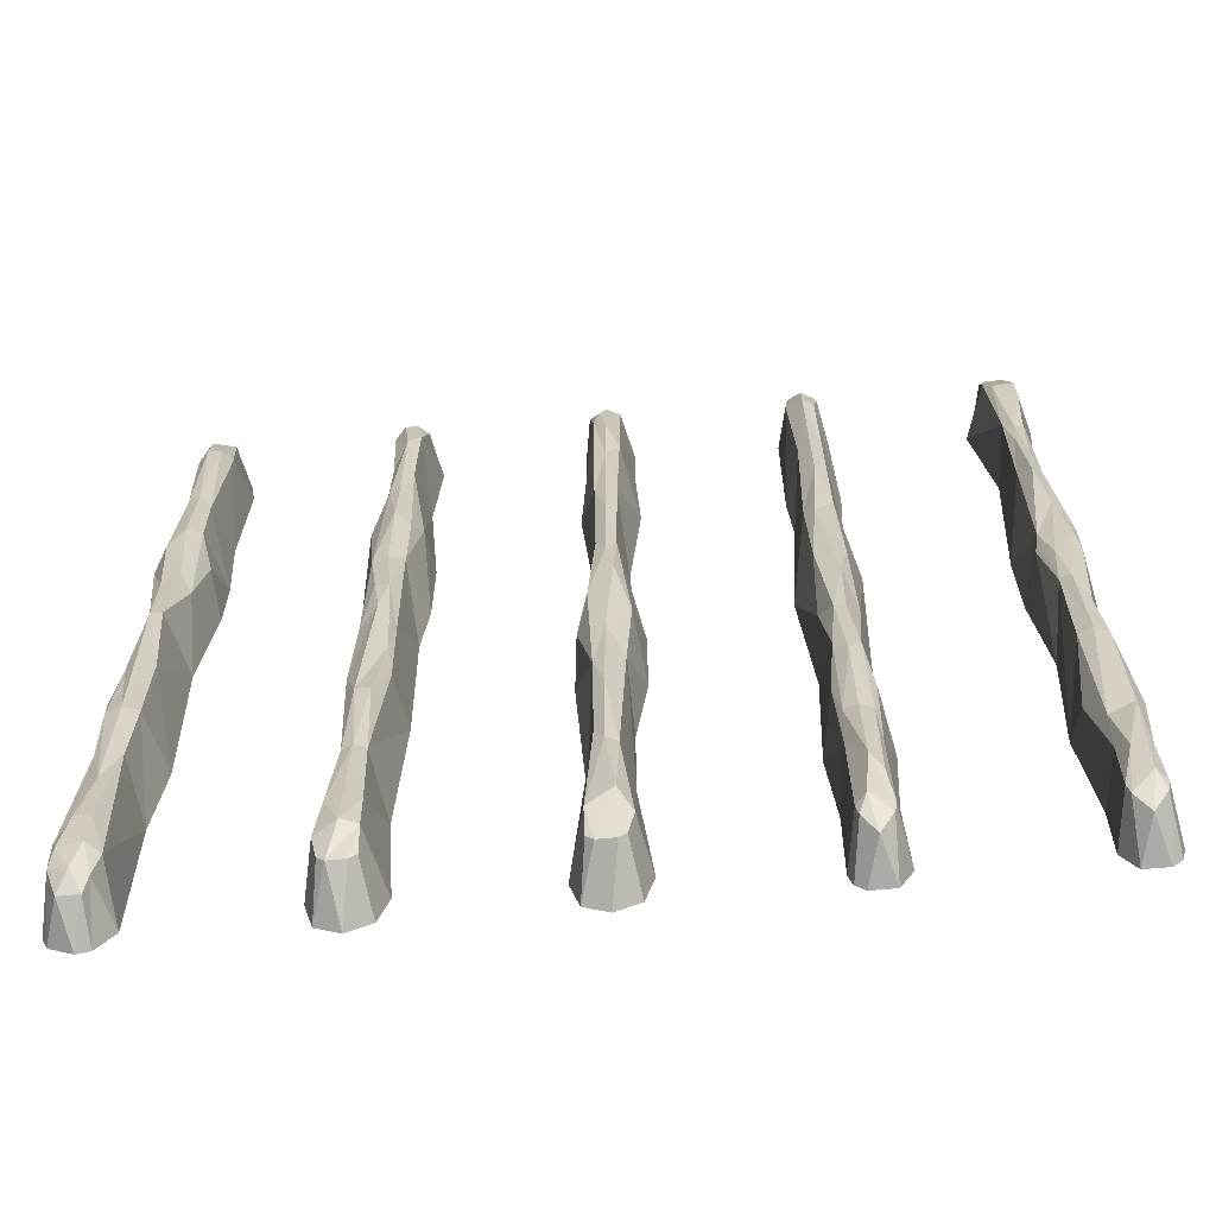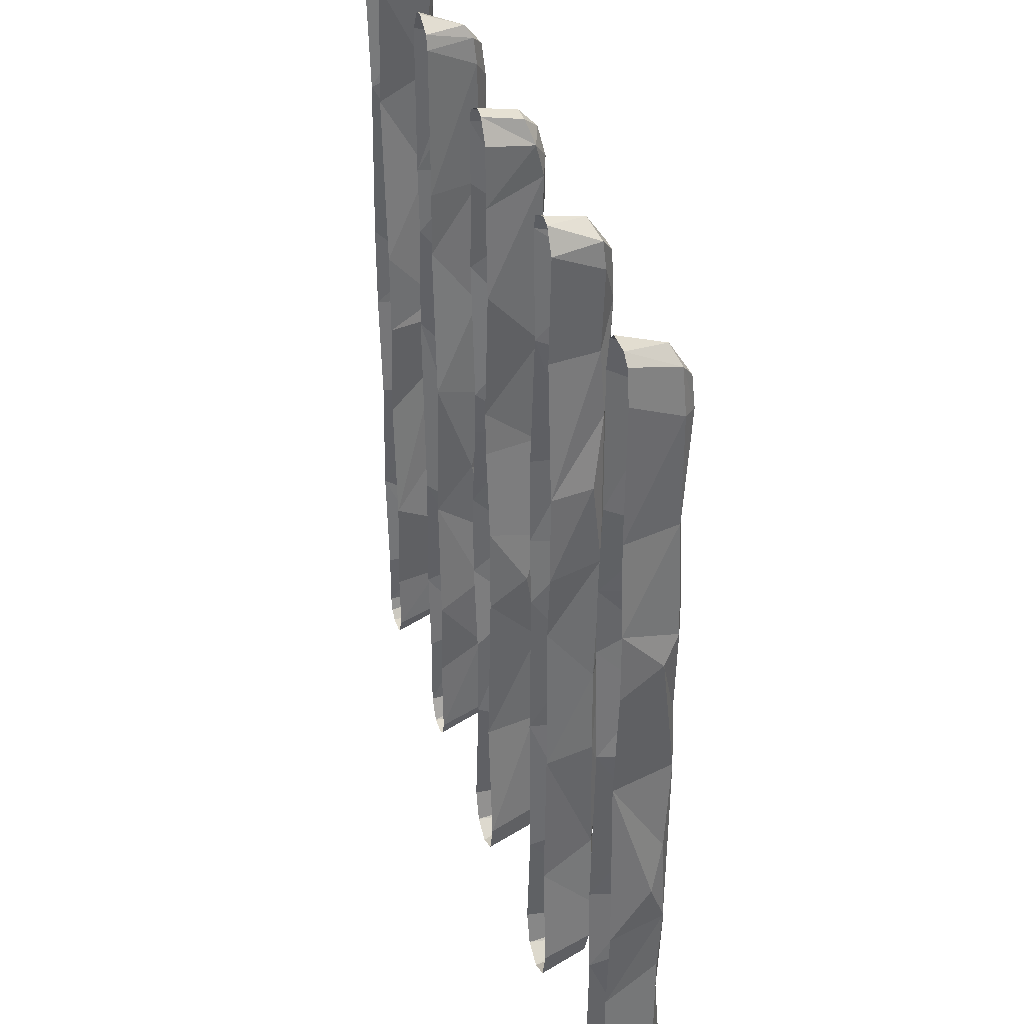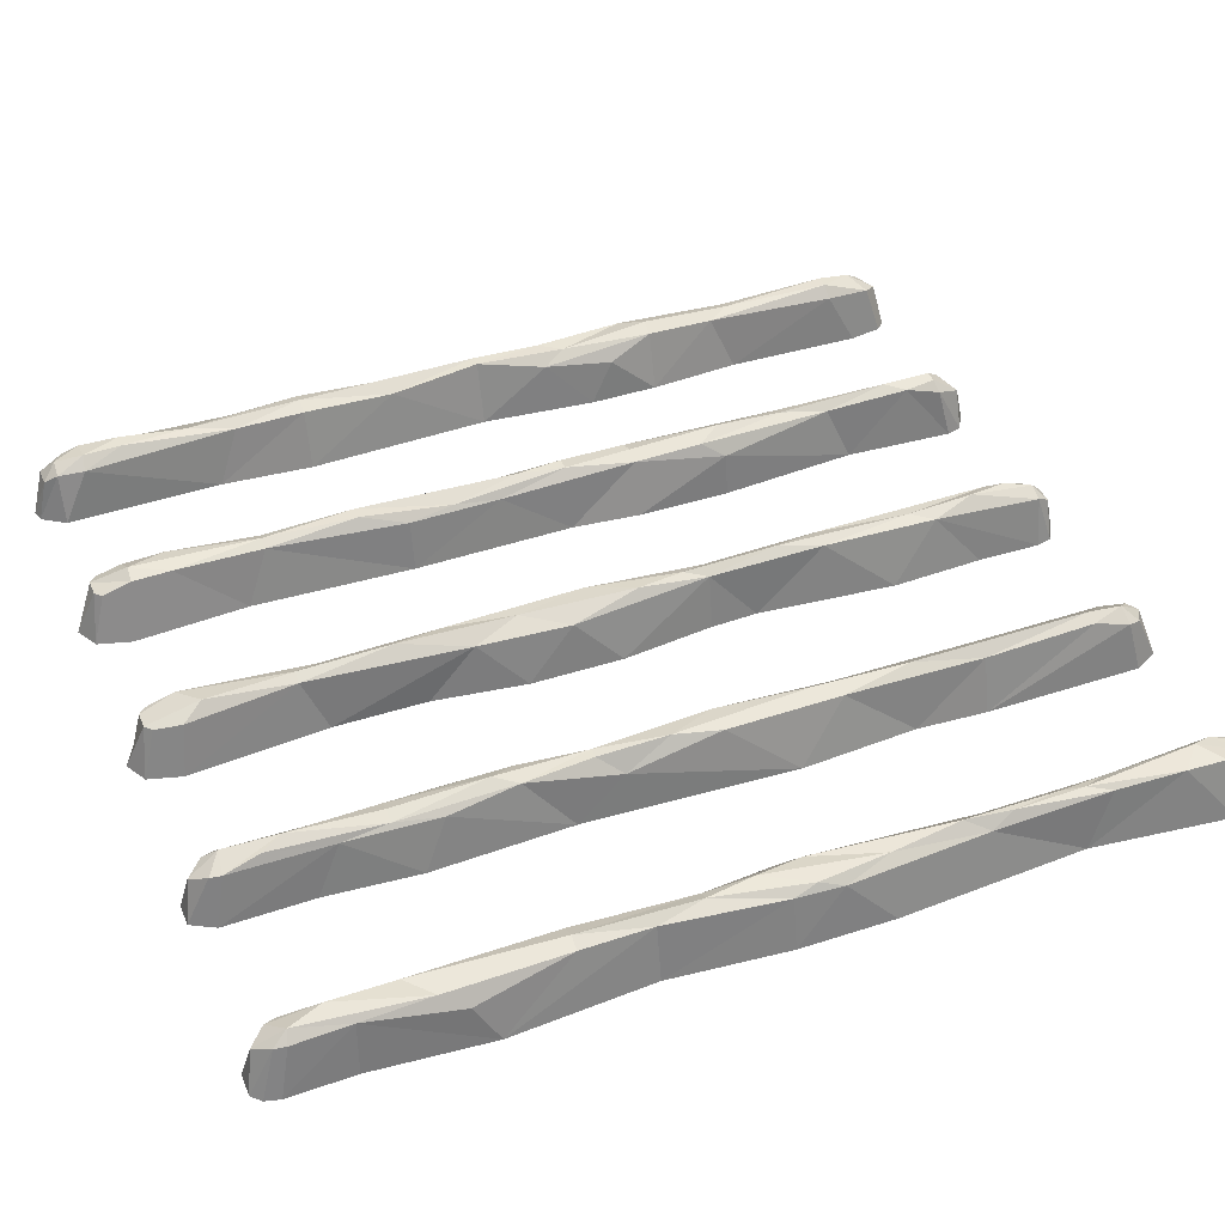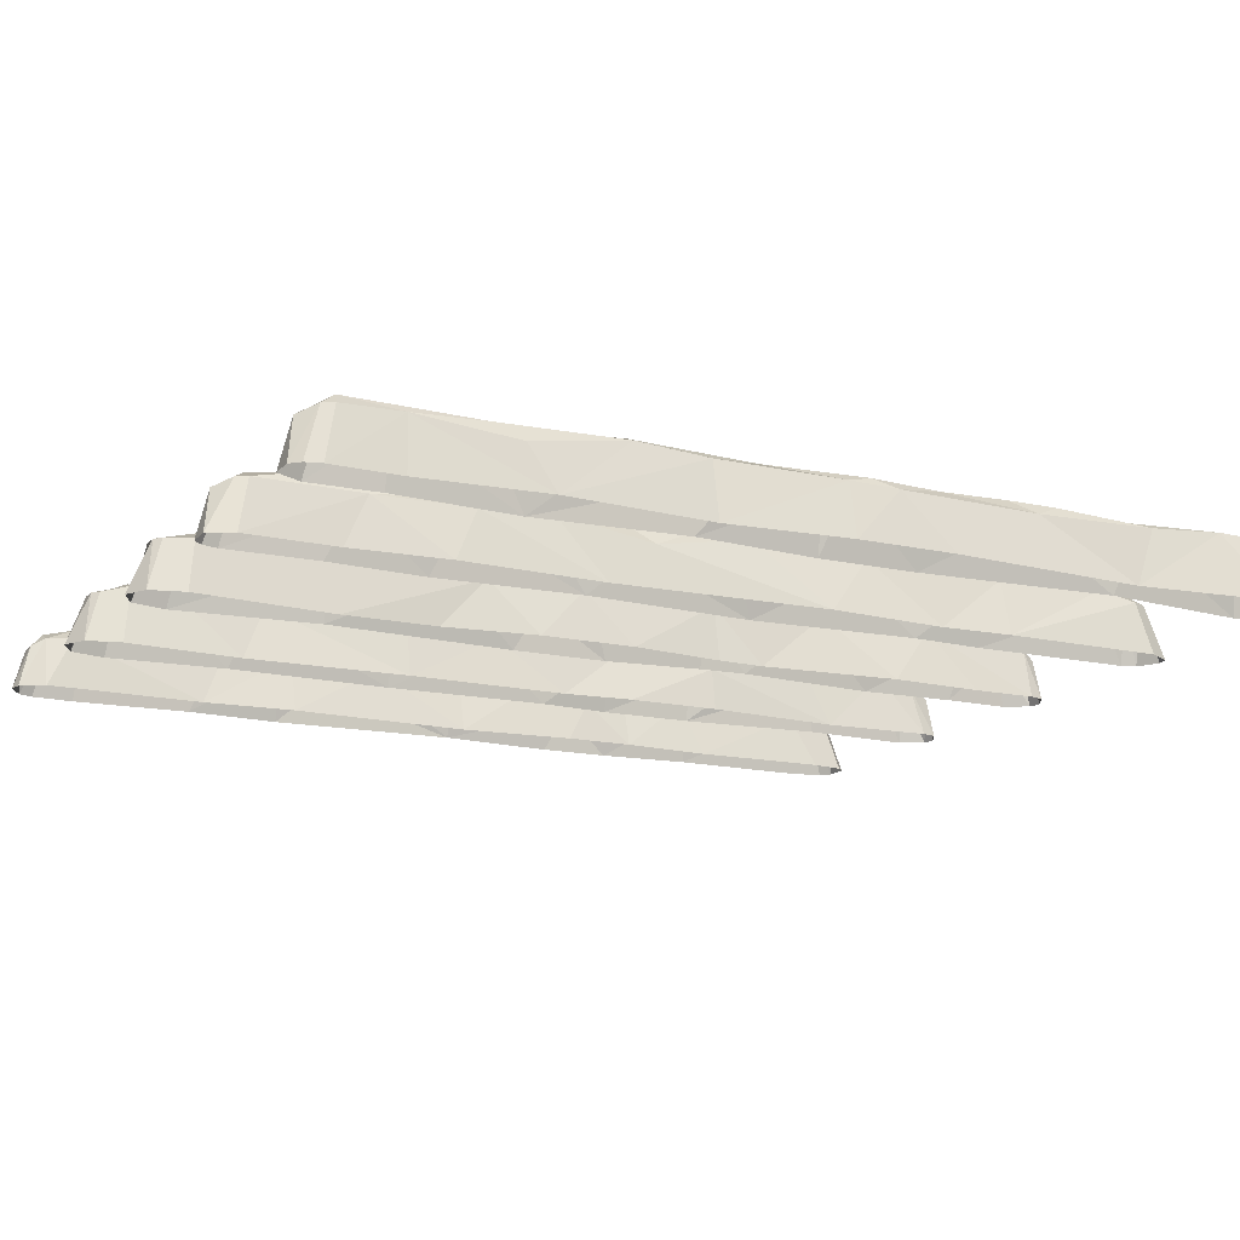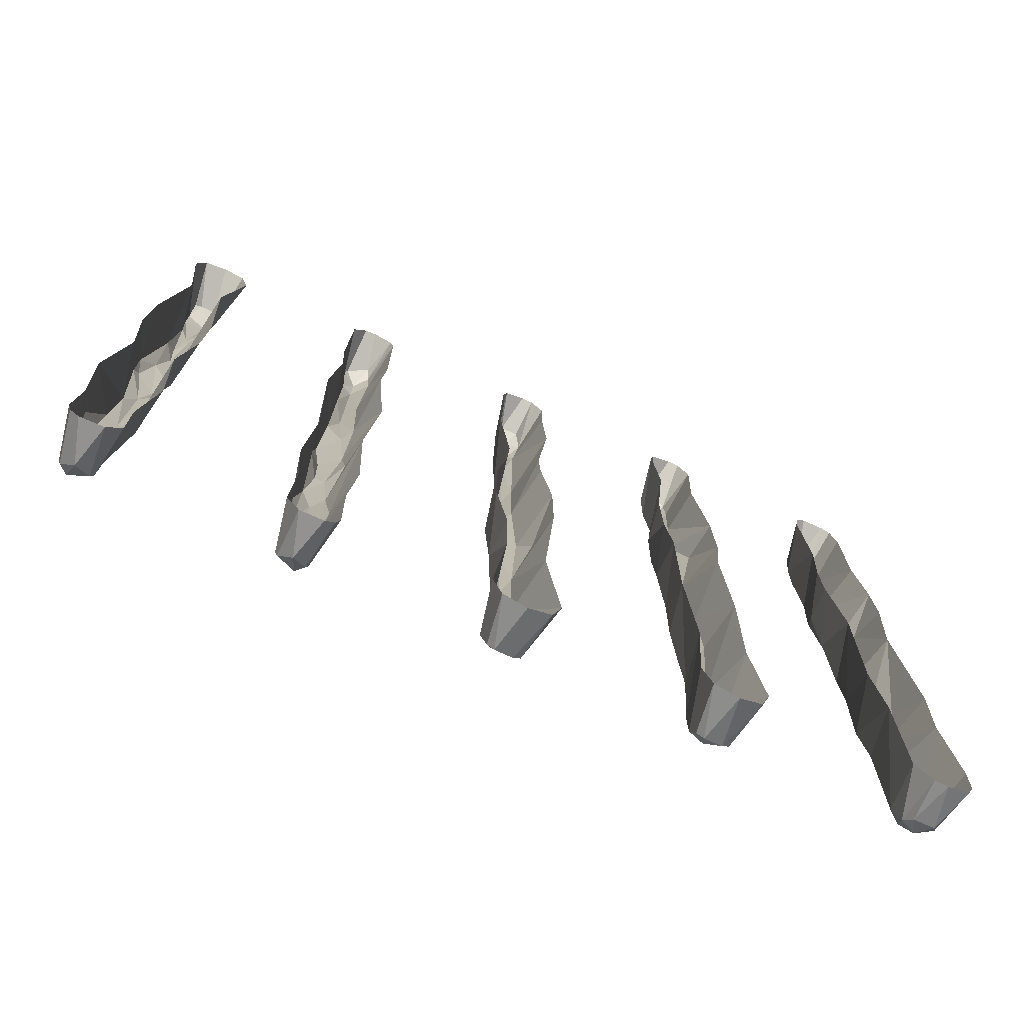
<metadata>
{"format":"obj","ext":"obj","renderer":"f3d","projection":"perspective","resolution":1024,"background":"white","views":[{"elev":-66.4,"azim":-174.9,"up":"+Z"},{"elev":38.2,"azim":72.9,"up":"+Z"},{"elev":41.2,"azim":-111.5,"up":"+Y"},{"elev":-14.7,"azim":-116.5,"up":"+Y"},{"elev":-76.6,"azim":-23.8,"up":"+Z"}]}
</metadata>
<code>
v 161 0 488
v 163.8 0 398.6
v 138.7 0 362.2
v 161.8 0 192.5
v 138.7 0 192.5
v 144.3 0 13.6
v 160.8 0 18.14
v 153.7 30.55 313.7
v 156.6 28.27 107.6
v 38.72 0 488
v 66.97 0 470.6
v 66.14 0 301.6
v 66.2 0 253.1
v 39.83 0 192.5
v 39.99 0 18.14
v 52.54 30.55 386.5
v 56.8 29.24 83.46
v 53.54 32.79 49.99
v 438.5 0 488
v 463.5 0 470.6
v 461 0 18.14
v 455.8 28.58 119.7
v 355.7 0 492.6
v 339.1 0 488
v 359.7 0 422.9
v 336.9 0 265.2
v 364.2 0 180.3
v 361.6 0 18.14
v 357.5 28.27 301.6
v 353 31.94 265.2
v 349.8 32.64 241
v 239.3 0 488
v 264.8 0 398.6
v 235.3 0 398.6
v 259.9 0 301.6
v 265.8 0 204.6
v 240.2 0 156.1
v 259.9 0 107.6
v 233.5 0 35.58
v 261.8 0 18.14
v 244.5 28.58 95.45
v 135.4 0 119.7
v 142.6 25.84 83.44
v 143.7 25.43 25.53
v 137.7 0 25.72
v 46.56 30.21 301.6
v 58.65 25.96 31.34
v 47.36 30.95 32.8
v 50.51 0 494.1
v 42.64 25.43 480.7
v 34.04 0 470.6
v 43.02 30.52 445.7
v 59.47 0 398.6
v 56.37 26.57 350.1
v 34.81 0 253.1
v 62.03 0 59.07
v 44.59 0 13.6
v 43.62 25.43 25.53
v 38.06 0 25.72
v 443 28.58 386.5
v 445.5 30.21 301.6
v 449.5 33 156.1
v 455.6 0 492.6
v 435.5 0 470.6
v 436.8 0 398.6
v 461.1 0 253.1
v 465.2 0 156.1
v 462 0 107.6
v 465.2 0 46.94
v 439.2 26.63 39.32
v 459.1 25.96 31.34
v 435.1 0 25.72
v 349.8 30.85 301.6
v 353.3 32.28 156.1
v 344.4 28.27 107.6
v 341.4 25.96 474.8
v 362.4 0 480.5
v 339.8 0 422.9
v 333.8 0 350.1
v 362.7 0 265.2
v 358.1 25.8 228.8
v 359.3 25.8 180.3
v 357.4 30.52 60.44
v 337.8 0 95.45
v 366.2 0 35.58
v 357.7 25.43 25.53
v 245.2 28.27 301.6
v 250 31.21 289.5
v 246.3 31.94 265.2
v 242.9 25.43 480.7
v 262.9 0 480.5
v 237.5 0 447.1
v 240.2 0 301.6
v 263.3 21.03 216.7
v 234.2 0 253.1
v 254.8 28.27 107.6
v 266.5 0 35.58
v 258 25.43 25.53
v 250 0 12.08
v 150.3 31.55 473.7
v 142.2 25.96 474.8
v 157.7 29.83 265.2
v 146.8 31.94 241
v 147.6 30.21 204.6
v 156.2 29.83 168.2
v 150.3 33 156.1
v 150.3 30.85 107.6
v 158.1 25.96 31.34
v 150.3 0 494.1
v 163.2 0 480.5
v 136.7 0 398.6
v 161.8 0 362.2
v 167.2 0 277.3
v 158.5 26.63 466.9
v 137.4 0 480.5
v 144.2 28.27 398.6
v 141 21.03 216.7
v 134.3 0 301.6
v 159.5 21.03 216.7
v 141 25.8 131.8
v 165.1 0 119.7
v 159.6 25.8 131.8
v 161.8 0 71.2
v 157.9 25.84 83.44
v 162.8 0 25.72
v 156.2 0 13.6
v 150.3 21.39 17.49
v 138.7 0 71.2
v 42.58 30.14 466
v 58.43 30.14 466
v 54.68 32.79 456.2
v 50.51 30.85 398.6
v 45.49 28.58 410.7
v 48.47 31.94 362.2
v 50.51 32.64 338
v 42.57 29.83 265.2
v 58.44 29.83 265.2
v 54.1 31.94 241
v 50.51 31.21 216.7
v 55.87 28.58 216.7
v 50.51 33 156.1
v 43.69 30.14 156.1
v 57.32 30.14 156.1
v 43.58 28.58 95.45
v 57.39 25.43 25.53
v 46.19 25.54 484
v 54.82 25.54 484
v 62.29 0 488
v 58.37 25.43 480.7
v 55.52 28.58 410.7
v 41.54 0 398.6
v 44.64 26.57 350.1
v 34.87 0 301.6
v 39.48 25.8 277.3
v 40.24 26.57 253.1
v 60.77 26.57 253.1
v 45.39 28.58 192.5
v 61.18 0 192.5
v 66.48 0 119.7
v 62.79 20.85 107.6
v 34.53 0 119.7
v 38.22 20.85 107.6
v 58.04 26.88 60.19
v 42.97 26.88 60.19
v 62.95 0 25.72
v 56.42 0 13.6
v 50.51 21.39 17.49
v 38.98 0 59.07
v 42.36 25.96 31.34
v 442.3 25.43 480.7
v 456.8 25.43 480.7
v 452.9 30.95 473.4
v 446.1 32.79 456.2
v 452.9 32.79 456.2
v 449.5 30.85 398.6
v 455.6 28.27 398.6
v 457.6 29.83 338
v 449.5 33 350.1
v 441.7 30.14 350.1
v 453.3 30.55 289.5
v 452.4 32.28 253.1
v 446.6 32.28 253.1
v 456.1 28.27 204.6
v 457 30.14 156.1
v 449.5 31.21 95.45
v 443.3 28.58 119.7
v 453.3 32.71 60.59
v 445.7 32.71 60.59
v 445.5 32.24 40.54
v 457.1 30.14 40.2
v 449.5 29.2 26
v 443.4 0 492.6
v 449.5 21.39 488.7
v 460.5 0 488
v 440.6 26.94 457
v 462.3 0 398.6
v 465.8 0 350.1
v 466.2 0 313.7
v 439.8 25.3 289.5
v 433.2 0 350.1
v 436.1 21.38 325.9
v 462.9 21.38 325.9
v 432.8 0 313.7
v 437.9 0 253.1
v 433.9 0 156.1
v 442 30.14 156.1
v 442.9 28.27 204.6
v 459.8 26.94 49.18
v 464 0 25.72
v 449.5 0 12.08
v 454.5 21.37 18.79
v 443.2 0 13.6
v 444.5 21.37 18.79
v 441.9 25.43 25.53
v 437.1 0 107.6
v 346.5 30.95 473.4
v 356.8 25.43 480.7
v 353 30.95 473.4
v 349.8 33.44 445.5
v 344 30.6 456.5
v 344.9 28.58 410.7
v 349.8 31.21 386.5
v 355.5 28.58 386.5
v 349.8 33 350.1
v 341.7 29.83 338
v 346.5 31.94 265.2
v 343 28.27 204.6
v 346.3 32.28 156.1
v 355.1 28.27 107.6
v 349.8 30.85 107.6
v 342.1 30.52 60.44
v 341.8 30.14 40.2
v 360.6 26.63 39.32
v 349.8 32.94 40.58
v 349.8 0 494.1
v 345 21.37 487.4
v 358.2 26.63 466.9
v 337.1 0 480.5
v 356.3 25.84 422.8
v 365.7 0 350.1
v 337.1 21.92 350.1
v 365.9 0 301.6
v 362.4 21.92 350.1
v 342 28.27 301.6
v 333.6 0 301.6
v 335.3 0 180.3
v 340.3 25.8 180.3
v 361.7 0 95.45
v 349.8 0 12.08
v 354.1 25.54 22.19
v 338 0 18.14
v 345.4 25.54 22.19
v 341.9 25.43 25.53
v 333.3 0 35.58
v 250 29.2 480.2
v 253.5 32.24 465.6
v 250 33.44 445.5
v 256.3 30.6 456.5
v 250 31.21 410.7
v 244.5 29.83 362.2
v 250 32.64 338
v 250 30.85 204.6
v 250 32.64 144
v 250 31.21 95.45
v 245.7 32.79 49.99
v 258.1 30.14 40.2
v 239.1 26.63 39.32
v 250 0 494.1
v 256 0 492.6
v 254.8 21.37 487.4
v 245.2 21.37 487.4
v 262.6 0 447.1
v 258.6 25.96 474.8
v 237.1 0 480.5
v 243.3 29.24 422.7
v 255.5 29.83 362.2
v 258.8 0 325.9
v 254.8 28.27 301.6
v 241.3 0 325.9
v 265.8 0 253.1
v 258.1 29.83 241
v 234.2 0 204.6
v 241.5 25.8 180.3
v 255.5 29.83 168.2
v 240.2 0 107.6
v 254.4 25.54 22.19
v 245.6 25.54 22.19
v 238.2 0 18.14
v 242 25.43 25.53
v 143.5 25.43 480.7
v 157 25.43 480.7
v 150.3 33.52 456.1
v 144.5 30.6 456.5
v 156.3 28.27 398.6
v 150.3 32.64 362.2
v 158.5 25.8 325.9
v 144.3 29.2 325.9
v 142.8 29.83 265.2
v 152.9 30.21 204.6
v 144.3 29.83 168.2
v 143.9 28.27 107.6
v 150.3 33.44 60.64
v 144.9 30.6 49.68
v 142.5 25.96 31.34
v 153.2 30.95 32.8
v 156.9 25.43 25.53
v 144.2 0 492.6
v 154.9 21.37 487.4
v 458.4 26.94 457
v 461.7 21.38 180.3
v 341.4 25.8 228.8
v 238.8 25.8 228.8
f 290 100 101
f 100 291 114 292
f 101 100 293
f 100 292 293
f 293 292 116
f 292 114 294
f 116 292 295
f 292 294 295
f 295 294 296
f 116 295 297
f 295 8 297
f 295 296 8
f 297 8 298
f 8 102 103
f 103 102 299
f 298 8 103
f 103 299 104
f 299 105 106
f 104 299 300
f 300 299 106
f 300 106 301
f 301 106 107
f 106 105 9
f 106 9 107
f 107 9 302
f 9 124 302
f 301 107 302
f 301 302 303
f 303 302 304
f 302 124 108 305
f 305 108 306
f 304 302 305
f 304 305 44
f 307 109 308
f 109 1 308
f 308 1 291
f 308 291 100
f 307 308 290
f 290 308 100
f 110 114 291
f 1 110 291
f 110 2 114
f 111 115 101
f 115 307 290 101
f 111 101 293
f 2 294 114
f 111 293 116
f 2 112 294
f 112 296 294
f 3 111 116
f 3 116 297
f 112 113 296
f 118 3 297
f 296 113 102
f 113 4 119
f 113 119 102
f 296 102 8
f 5 118 117
f 117 118 298
f 298 118 297
f 119 299 102
f 117 298 103
f 117 103 104
f 4 122 105
f 122 9 105
f 119 4 105
f 119 105 299
f 5 117 300
f 300 117 104
f 120 5 300
f 120 300 301
f 4 121 122
f 121 124 122
f 122 124 9
f 42 120 43
f 42 5 120
f 43 120 301
f 121 123 124
f 128 42 43
f 303 43 301
f 123 125 124
f 124 125 108
f 125 7 306 108
f 7 126 306
f 126 6 127
f 127 6 44
f 127 44 305
f 126 127 306
f 306 127 305
f 6 45 304 44
f 128 43 45
f 45 43 304
f 304 43 303
f 50 146 129
f 129 146 131
f 146 147 130
f 147 149 130
f 146 130 131
f 131 130 150
f 129 131 52
f 52 131 132
f 132 131 150
f 132 150 16
f 133 52 132
f 133 132 134
f 132 16 134
f 152 134 135
f 152 135 46
f 134 16 135
f 16 54 135
f 135 54 137
f 152 46 154
f 154 46 136
f 46 135 137
f 46 137 138
f 136 46 138
f 136 138 139
f 136 139 155
f 138 137 140
f 139 138 140
f 139 140 141
f 155 139 157
f 157 139 141
f 157 141 142
f 141 140 143
f 142 141 17 144
f 141 143 17
f 144 17 18
f 144 18 48
f 18 47 145
f 48 18 145
f 169 48 58
f 10 49 147 146
f 10 146 50
f 49 148 147
f 147 148 149
f 148 11 130 149
f 11 150 130
f 51 129 52
f 51 10 50 129
f 11 53 150
f 151 51 52
f 151 52 133
f 53 54 150
f 53 12 54
f 150 54 16
f 153 151 152
f 151 133 152
f 152 133 134
f 12 13 137
f 12 137 54
f 13 156 137
f 55 154 155
f 153 152 154
f 55 153 154
f 155 154 136
f 13 158 156
f 156 158 140
f 156 140 137
f 14 55 155
f 14 155 157
f 158 159 140
f 159 143 140
f 161 157 142
f 161 14 157
f 160 17 143
f 159 160 143
f 162 161 142
f 162 142 144
f 159 163 160
f 159 56 163
f 163 18 17
f 160 163 17
f 168 161 164
f 161 162 164
f 164 162 144
f 164 144 48
f 56 165 163
f 163 165 47
f 165 166 145 47
f 163 47 18
f 166 57 167
f 57 15 58
f 167 57 58
f 167 58 48
f 166 167 145
f 145 167 48
f 15 59 169 58
f 168 164 59
f 59 164 169
f 169 164 48
f 170 172 173
f 173 172 174
f 172 171 174
f 173 174 175
f 174 176 175
f 173 175 60
f 175 176 178
f 178 176 177
f 60 175 178 179
f 179 178 61
f 178 177 61
f 61 177 180
f 179 61 199
f 199 61 182
f 180 181 182
f 61 180 182
f 182 181 207
f 181 183 62
f 207 181 62
f 62 183 184
f 207 62 206
f 206 62 186
f 184 22 185
f 62 184 185
f 186 62 185
f 186 185 188
f 188 185 187
f 185 22 208 187
f 188 187 189
f 187 190 189
f 187 208 190
f 189 190 191
f 191 190 71
f 189 191 214
f 192 63 193
f 19 192 170
f 63 194 171
f 193 63 171
f 193 171 172
f 192 193 170
f 170 193 172
f 194 20 309 171
f 309 174 171
f 64 19 170 195
f 195 170 173
f 20 196 309
f 196 176 309
f 309 176 174
f 65 64 195
f 65 195 60
f 195 173 60
f 197 177 176
f 196 197 176
f 200 65 60
f 200 60 179
f 197 198 202
f 202 180 177
f 197 202 177
f 199 203 201
f 203 200 201
f 201 200 179
f 201 179 199
f 198 66 202
f 202 66 181
f 202 181 180
f 204 203 199
f 204 199 182
f 66 183 181
f 204 182 207
f 67 310 66
f 310 67 184
f 310 184 183
f 66 310 183
f 205 207 206
f 205 204 207
f 67 68 184
f 68 22 184
f 205 206 215
f 215 206 186
f 68 69 208
f 68 208 22
f 215 186 70
f 70 186 188
f 69 209 71 208
f 209 21 71
f 208 71 190
f 21 210 211
f 210 213 211
f 21 211 71
f 210 212 213
f 213 212 214
f 213 214 191
f 211 213 191
f 71 211 191
f 72 70 214
f 212 72 214
f 72 215 70
f 70 188 189
f 214 70 189
f 216 217 218
f 218 217 237 219
f 76 216 220
f 216 218 219 220
f 220 219 221
f 219 237 239
f 219 239 223
f 221 219 222
f 219 223 222
f 222 223 224
f 224 223 29
f 221 222 225
f 222 224 225
f 225 224 73
f 224 29 73
f 225 73 244
f 73 29 30 226
f 226 30 31
f 244 73 226
f 226 31 227
f 227 31 74
f 227 74 228
f 75 228 230
f 228 74 230
f 74 229 230
f 230 229 83
f 75 230 231
f 231 230 234
f 231 234 232
f 230 83 234
f 83 233 234
f 234 233 86 250
f 232 234 250
f 232 250 252
f 232 252 253
f 24 235 236
f 24 236 76
f 235 23 236
f 236 23 217
f 236 217 216
f 76 236 216
f 77 237 217
f 23 77 217
f 77 25 239
f 77 239 237
f 78 238 220
f 220 238 76
f 238 24 76
f 25 240 239
f 78 220 221
f 240 243 223
f 243 29 223
f 240 223 239
f 79 78 241
f 241 78 221
f 241 221 225
f 240 242 243
f 243 242 29
f 245 79 241
f 245 241 244
f 241 225 244
f 242 80 29
f 26 245 244
f 27 81 80
f 81 31 30
f 80 81 29
f 29 81 30
f 246 26 311
f 26 244 311
f 311 244 226
f 311 226 227
f 27 82 81
f 82 74 31
f 81 82 31
f 246 311 247
f 247 311 227
f 247 227 228
f 27 229 82
f 27 248 229
f 82 229 74
f 84 246 75
f 246 247 75
f 247 228 75
f 248 83 229
f 231 84 75
f 248 85 233 83
f 85 28 86 233
f 28 249 250
f 249 252 250
f 28 250 86
f 249 251 252
f 252 251 253
f 251 254 232 253
f 254 84 231 232
f 255 256 257
f 90 255 257
f 255 273 256
f 256 273 258
f 256 258 257
f 90 257 275
f 257 259 275
f 257 258 259
f 259 258 276
f 275 259 260
f 259 276 261
f 260 259 261
f 260 261 87
f 87 261 88
f 261 276 278
f 261 278 88
f 87 88 89
f 88 278 281
f 88 281 89
f 89 281 262
f 262 281 284
f 89 262 312
f 262 284 263
f 312 262 283
f 283 262 263
f 263 284 96
f 263 96 264
f 283 263 41
f 41 263 264
f 41 264 265
f 41 265 267
f 264 96 266
f 265 264 266
f 265 266 286
f 266 98 286
f 265 286 287
f 267 265 287 289
f 32 268 271
f 32 271 90
f 268 269 270 271
f 270 269 273
f 270 273 255
f 271 270 255
f 90 271 255
f 269 91 273
f 91 272 273
f 273 272 258
f 92 274 275
f 274 32 90
f 274 90 275
f 272 33 258
f 33 276 258
f 34 275 260
f 34 92 275
f 33 277 276
f 279 34 260
f 277 35 278
f 277 278 276
f 279 260 87
f 93 279 87
f 35 280 281 278
f 95 93 87
f 280 36 94
f 94 284 281
f 280 94 281
f 282 95 312
f 95 87 312
f 312 87 89
f 36 284 94
f 37 282 283
f 282 312 283
f 36 38 284
f 284 38 96
f 285 37 283
f 285 283 41
f 38 97 96
f 39 285 41
f 97 266 96
f 97 40 98 266
f 40 99 287 286
f 40 286 98
f 99 288 287
f 287 288 289
f 288 39 267 289
f 39 41 267

</code>
